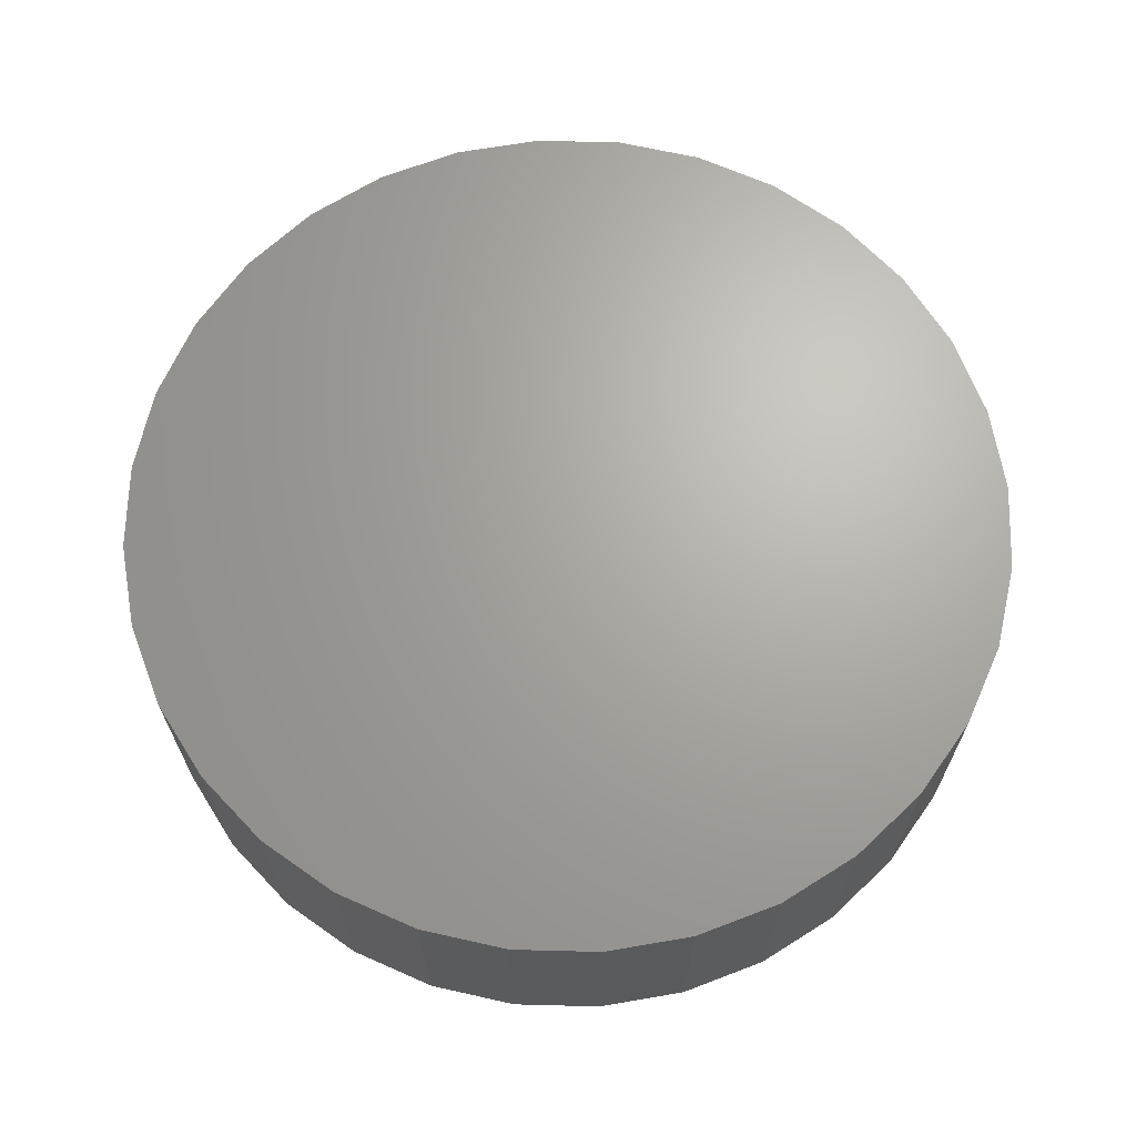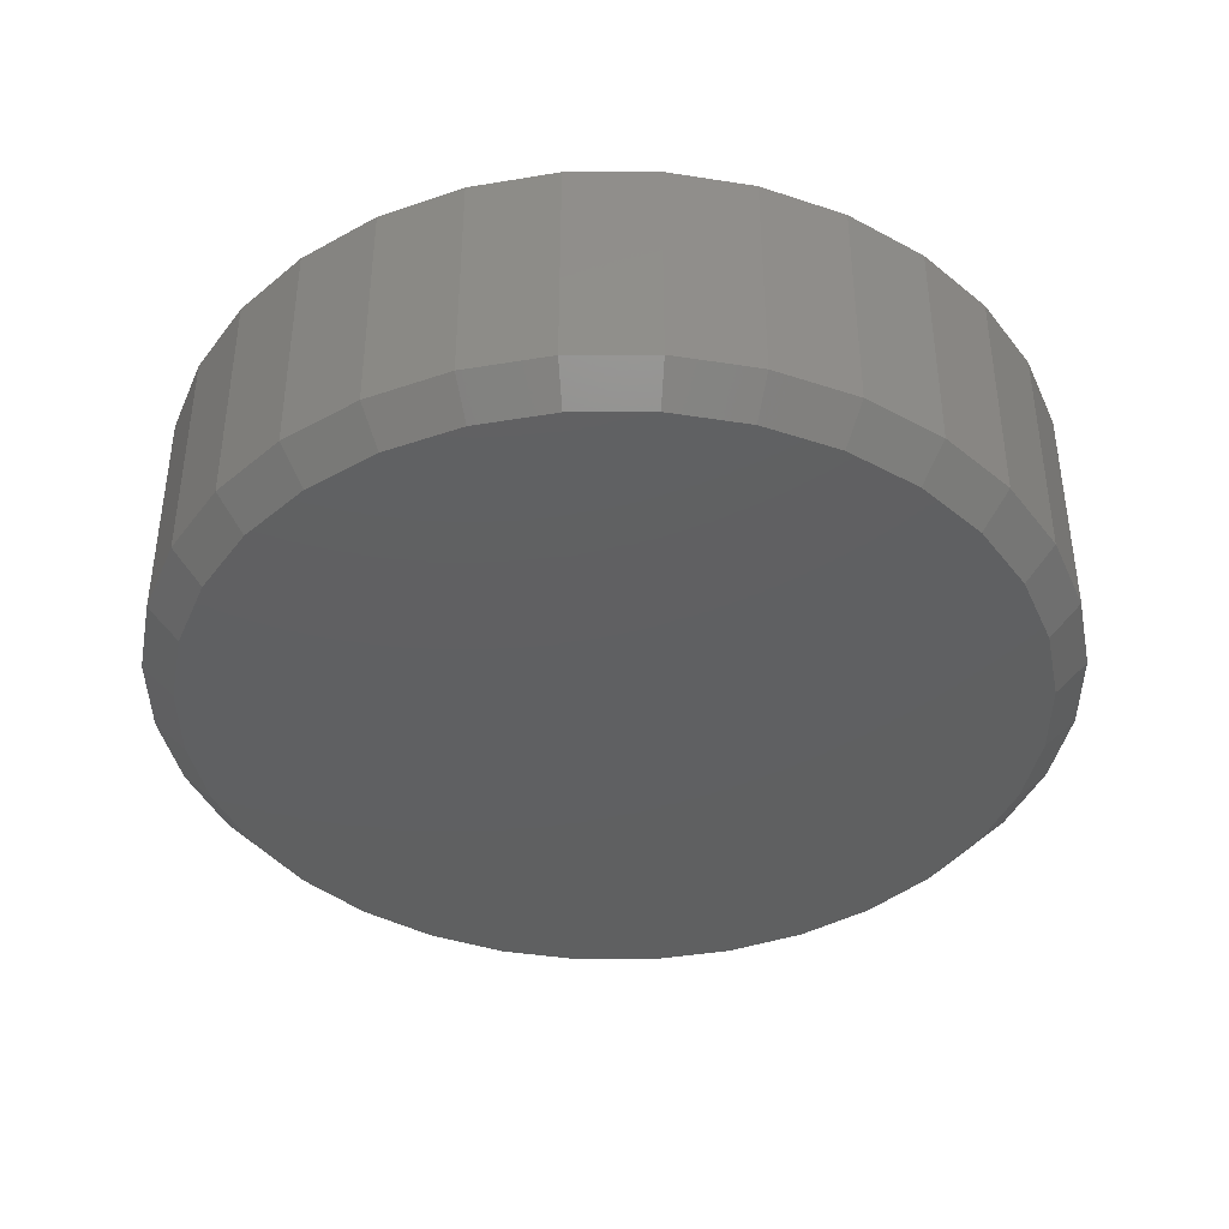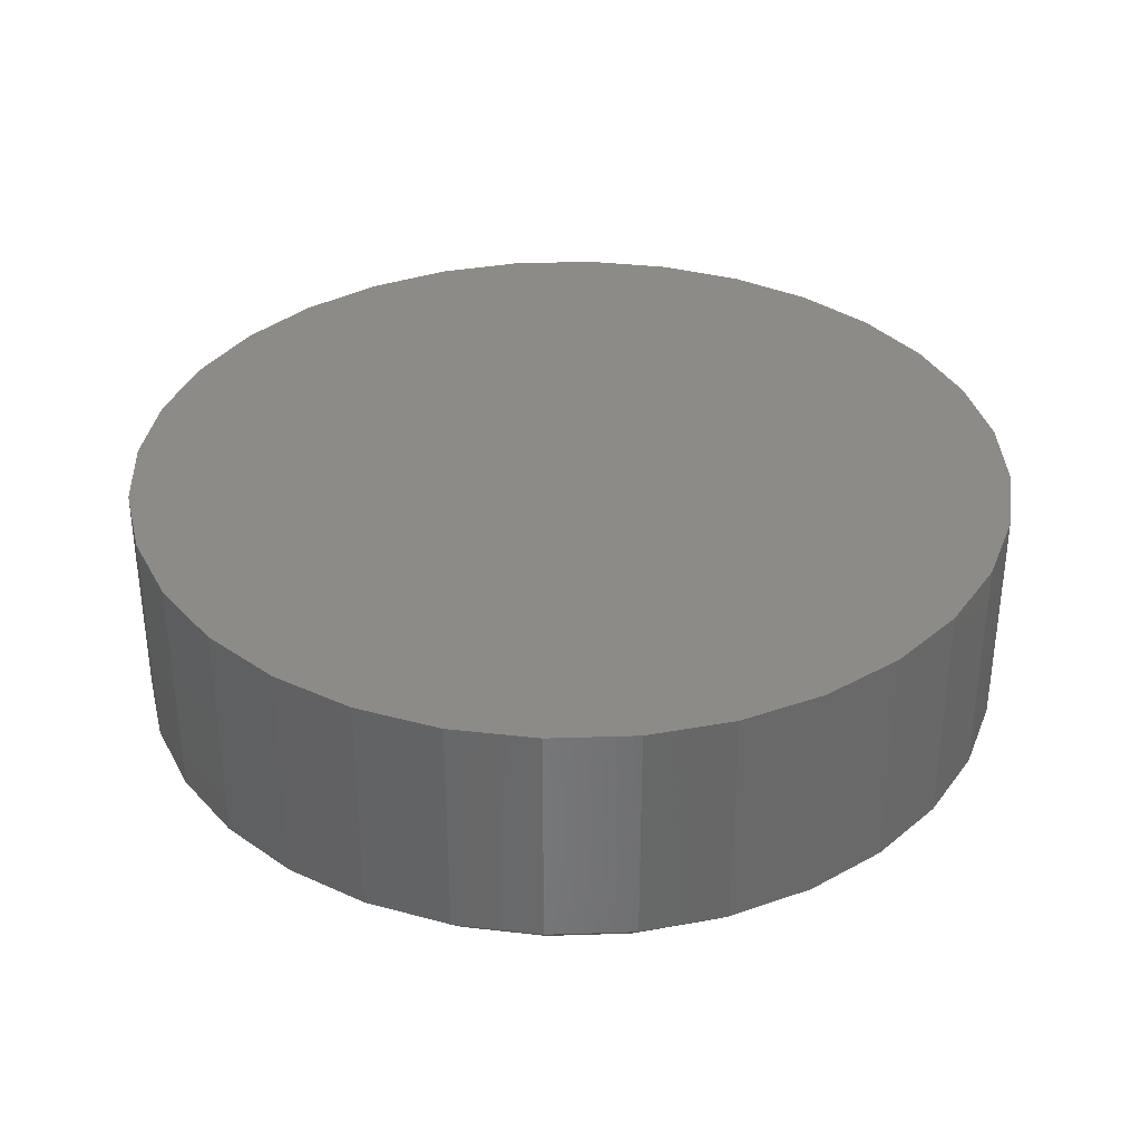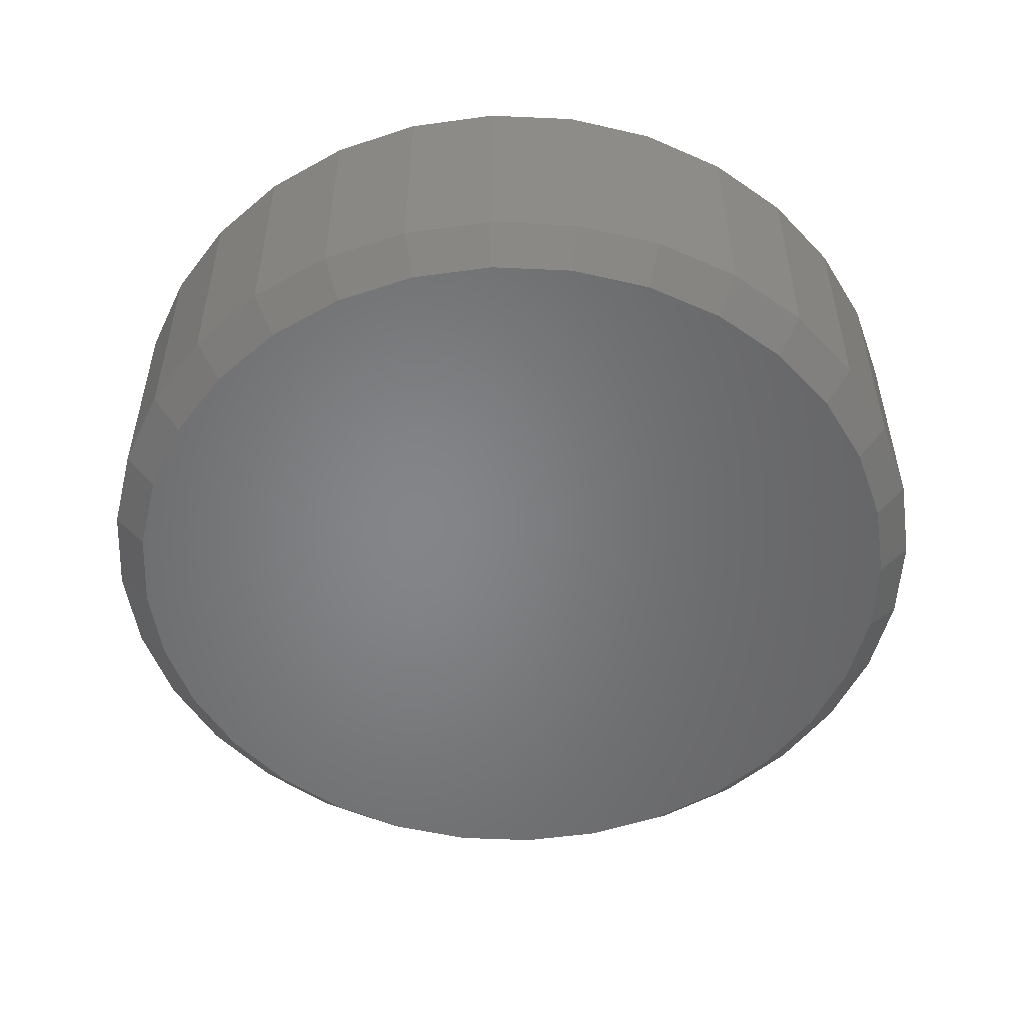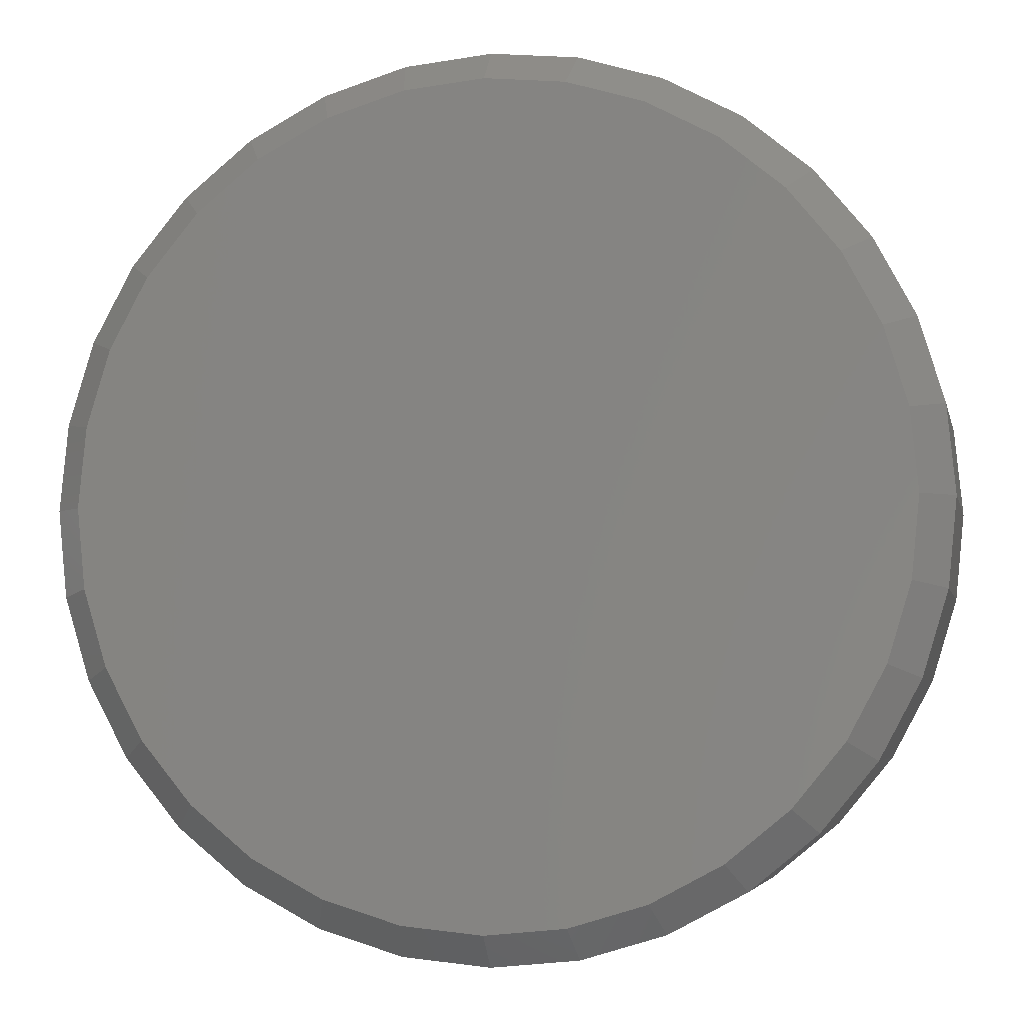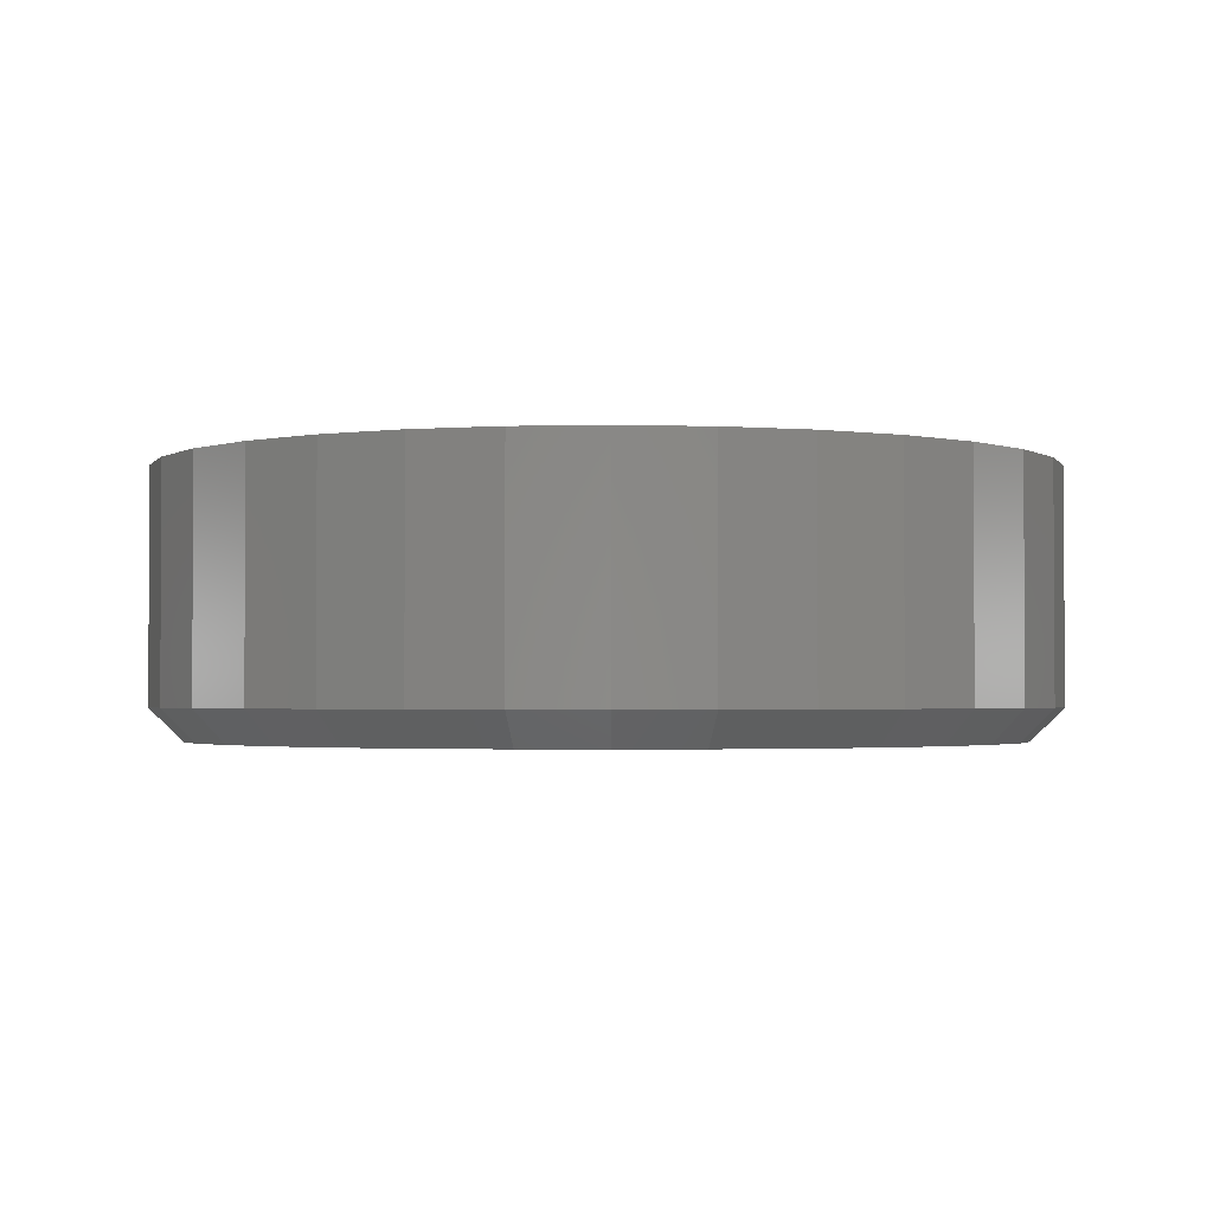
<metadata>
{"format":"stl","ext":"stl","renderer":"f3d","projection":"perspective","resolution":1024,"background":"white","views":[{"elev":67.0,"azim":29.6,"up":"+Z"},{"elev":-40.5,"azim":-162.8,"up":"+Z"},{"elev":34.8,"azim":-165.6,"up":"+Z"},{"elev":-52.4,"azim":149.1,"up":"+Z"},{"elev":-4.8,"azim":-168.1,"up":"+Y"},{"elev":-2.0,"azim":-11.8,"up":"+Z"}]}
</metadata>
<code>
# stl→obj: 96 verts, 188 faces
v 2.22e-16 0.6949 0
v 0.03802 0.6912 0
v -0.03802 0.6912 0
v -0.07459 0.6801 0
v 0.07459 0.6801 0
v 0.03802 0.3088 0
v -0.03802 0.3088 0
v 0.07459 0.3199 0
v -1.665e-16 0.3051 0
v -0.07459 0.3199 0
v -0.1083 0.3379 0
v 0.1083 0.3379 0
v -0.1378 0.3622 0
v 0.1378 0.3622 0
v -0.1621 0.3917 0
v 0.1621 0.3917 0
v -0.1801 0.4254 0
v 0.1801 0.4254 0
v -0.1912 0.462 0
v 0.1912 0.462 0
v -0.1949 0.5 0
v 0.1949 0.5 0
v -0.1912 0.538 0
v 0.1912 0.538 0
v -0.1801 0.5746 0
v 0.1801 0.5746 0
v -0.1621 0.6083 0
v 0.1621 0.6083 0
v -0.1378 0.6378 0
v 0.1378 0.6378 0
v -0.1083 0.6621 0
v 0.1083 0.6621 0
v 0.2105 0.5 0.01562
v 0.2105 0.5 0.125
v 0.2065 0.4589 0.01562
v 0.2065 0.4589 0.125
v 0.1945 0.4194 0.01562
v 0.1945 0.4194 0.125
v 0.175 0.383 0.01562
v 0.175 0.383 0.125
v 0.1489 0.3511 0.01562
v 0.1489 0.3511 0.125
v 0.117 0.325 0.01562
v 0.117 0.325 0.125
v 0.08056 0.3055 0.01562
v 0.08056 0.3055 0.125
v 0.04107 0.2935 0.01562
v 0.04107 0.2935 0.125
v -3.867e-17 0.2895 0.01562
v -3.867e-17 0.2895 0.125
v -0.04107 0.2935 0.01562
v -0.04107 0.2935 0.125
v -0.08056 0.3055 0.01562
v -0.08056 0.3055 0.125
v -0.117 0.325 0.01562
v -0.117 0.325 0.125
v -0.1489 0.3511 0.01562
v -0.1489 0.3511 0.125
v -0.175 0.383 0.01562
v -0.175 0.383 0.125
v -0.1945 0.4194 0.01562
v -0.1945 0.4194 0.125
v -0.2065 0.4589 0.01562
v -0.2065 0.4589 0.125
v -0.2105 0.5 0.01562
v -0.2105 0.5 0.125
v -0.2065 0.5411 0.01562
v -0.2065 0.5411 0.125
v -0.1945 0.5806 0.01562
v -0.1945 0.5806 0.125
v -0.175 0.617 0.01562
v -0.175 0.617 0.125
v -0.1489 0.6489 0.01562
v -0.1489 0.6489 0.125
v -0.117 0.675 0.01562
v -0.117 0.675 0.125
v -0.08056 0.6945 0.01562
v -0.08056 0.6945 0.125
v -0.04107 0.7065 0.01562
v -0.04107 0.7065 0.125
v 1.289e-17 0.7105 0.01562
v 1.289e-17 0.7105 0.125
v 0.04107 0.7065 0.01562
v 0.04107 0.7065 0.125
v 0.08056 0.6945 0.01562
v 0.08056 0.6945 0.125
v 0.117 0.675 0.01562
v 0.117 0.675 0.125
v 0.1489 0.6489 0.01562
v 0.1489 0.6489 0.125
v 0.175 0.617 0.01562
v 0.175 0.617 0.125
v 0.1945 0.5806 0.01562
v 0.1945 0.5806 0.125
v 0.2065 0.5411 0.01562
v 0.2065 0.5411 0.125
f 1 2 3
f 4 3 2
f 5 4 2
f 6 7 8
f 9 7 6
f 7 10 8
f 8 10 11
f 8 11 12
f 12 11 13
f 12 13 14
f 14 13 15
f 14 15 16
f 16 15 17
f 16 17 18
f 18 17 19
f 18 19 20
f 20 19 21
f 20 21 22
f 22 21 23
f 22 23 24
f 24 23 25
f 24 25 26
f 26 25 27
f 26 27 28
f 28 27 29
f 28 29 30
f 30 29 31
f 30 31 32
f 32 31 4
f 32 4 5
f 33 34 35
f 35 34 36
f 35 36 37
f 37 36 38
f 37 38 39
f 39 38 40
f 39 40 41
f 41 40 42
f 41 42 43
f 43 42 44
f 43 44 45
f 45 44 46
f 45 46 47
f 47 46 48
f 47 48 49
f 49 48 50
f 49 50 51
f 51 50 52
f 51 52 53
f 53 52 54
f 53 54 55
f 55 54 56
f 55 56 57
f 57 56 58
f 57 58 59
f 59 58 60
f 59 60 61
f 61 60 62
f 61 62 63
f 63 62 64
f 63 64 65
f 65 64 66
f 65 66 67
f 67 66 68
f 67 68 69
f 69 68 70
f 69 70 71
f 71 70 72
f 71 72 73
f 73 72 74
f 73 74 75
f 75 74 76
f 75 76 77
f 77 76 78
f 77 78 79
f 79 78 80
f 79 80 81
f 81 80 82
f 81 82 83
f 83 82 84
f 83 84 85
f 85 84 86
f 85 86 87
f 87 86 88
f 87 88 89
f 89 88 90
f 89 90 91
f 91 90 92
f 91 92 93
f 93 92 94
f 93 94 95
f 95 94 96
f 95 96 33
f 33 96 34
f 81 2 1
f 1 79 81
f 32 87 30
f 30 87 89
f 30 89 28
f 28 89 91
f 28 91 26
f 26 91 93
f 26 93 24
f 24 93 95
f 24 95 22
f 22 95 33
f 75 31 73
f 73 31 29
f 73 29 71
f 71 29 27
f 71 27 69
f 69 27 25
f 69 25 67
f 67 25 23
f 67 23 65
f 65 23 21
f 87 32 85
f 85 32 5
f 85 5 83
f 83 5 2
f 83 2 81
f 31 75 4
f 4 75 77
f 4 77 3
f 3 77 79
f 3 79 1
f 49 7 9
f 9 47 49
f 11 55 13
f 13 55 57
f 13 57 15
f 15 57 59
f 15 59 17
f 17 59 61
f 17 61 19
f 19 61 63
f 19 63 21
f 21 63 65
f 43 12 41
f 41 12 14
f 41 14 39
f 39 14 16
f 39 16 37
f 37 16 18
f 37 18 35
f 35 18 20
f 35 20 33
f 33 20 22
f 55 11 53
f 53 11 10
f 53 10 51
f 51 10 7
f 51 7 49
f 12 43 8
f 8 43 45
f 8 45 6
f 6 45 47
f 6 47 9
f 80 84 82
f 84 80 78
f 84 78 86
f 46 52 48
f 48 52 50
f 86 78 88
f 88 78 76
f 88 76 90
f 90 76 74
f 90 74 92
f 92 74 72
f 92 72 94
f 94 72 70
f 94 70 96
f 96 70 68
f 96 68 34
f 34 68 66
f 34 66 36
f 36 66 64
f 36 64 38
f 38 64 62
f 38 62 40
f 40 62 60
f 40 60 42
f 42 60 58
f 42 58 44
f 44 58 56
f 44 56 46
f 46 56 54
f 46 54 52

</code>
